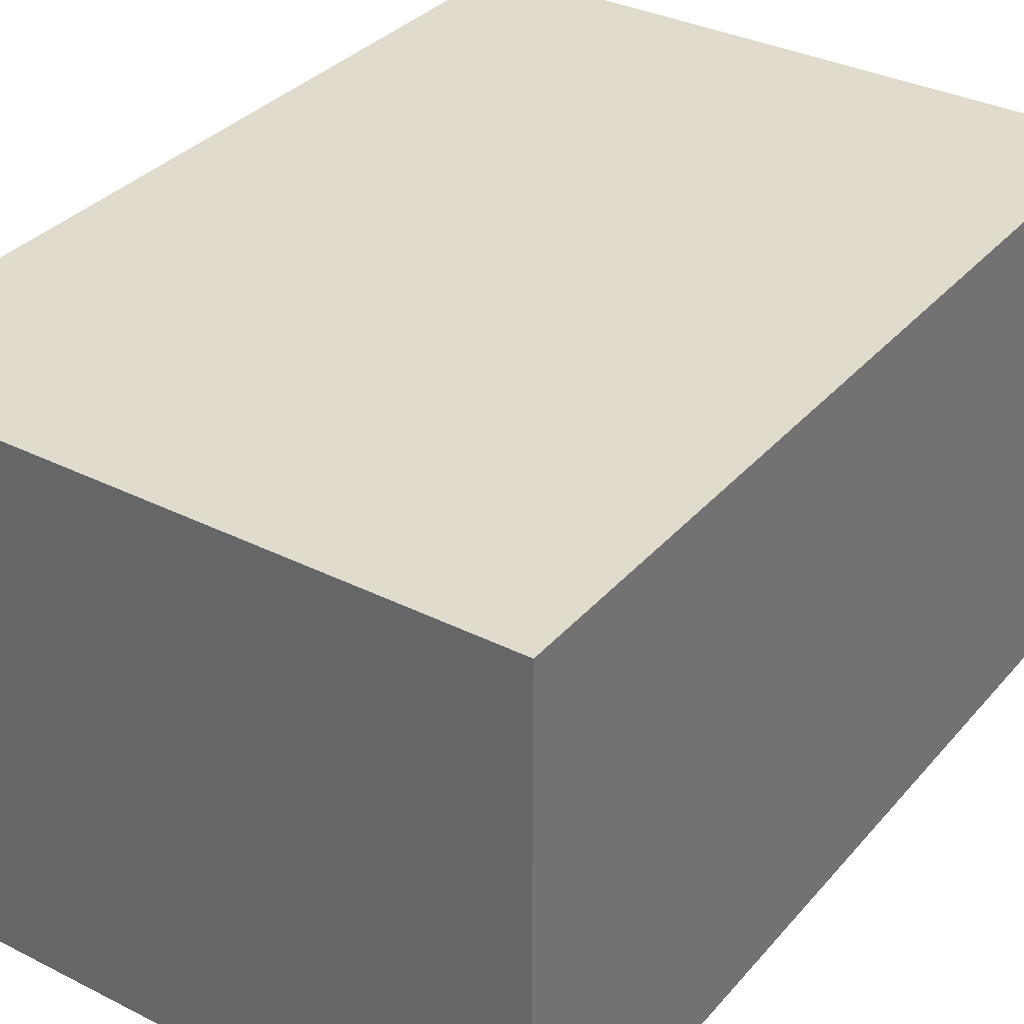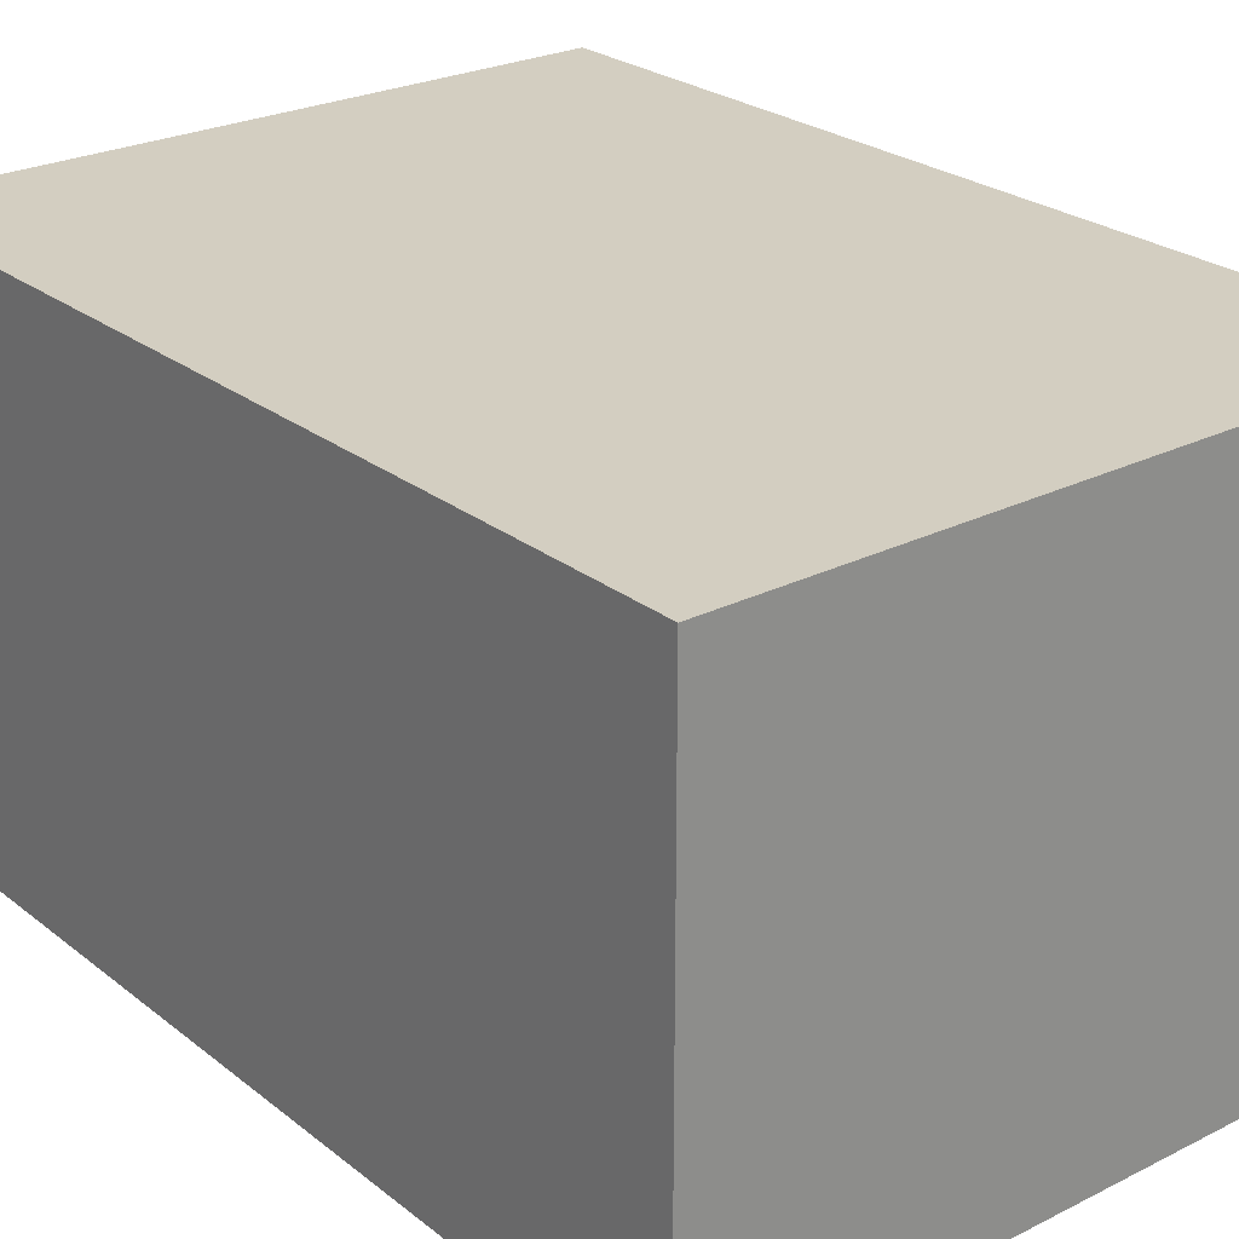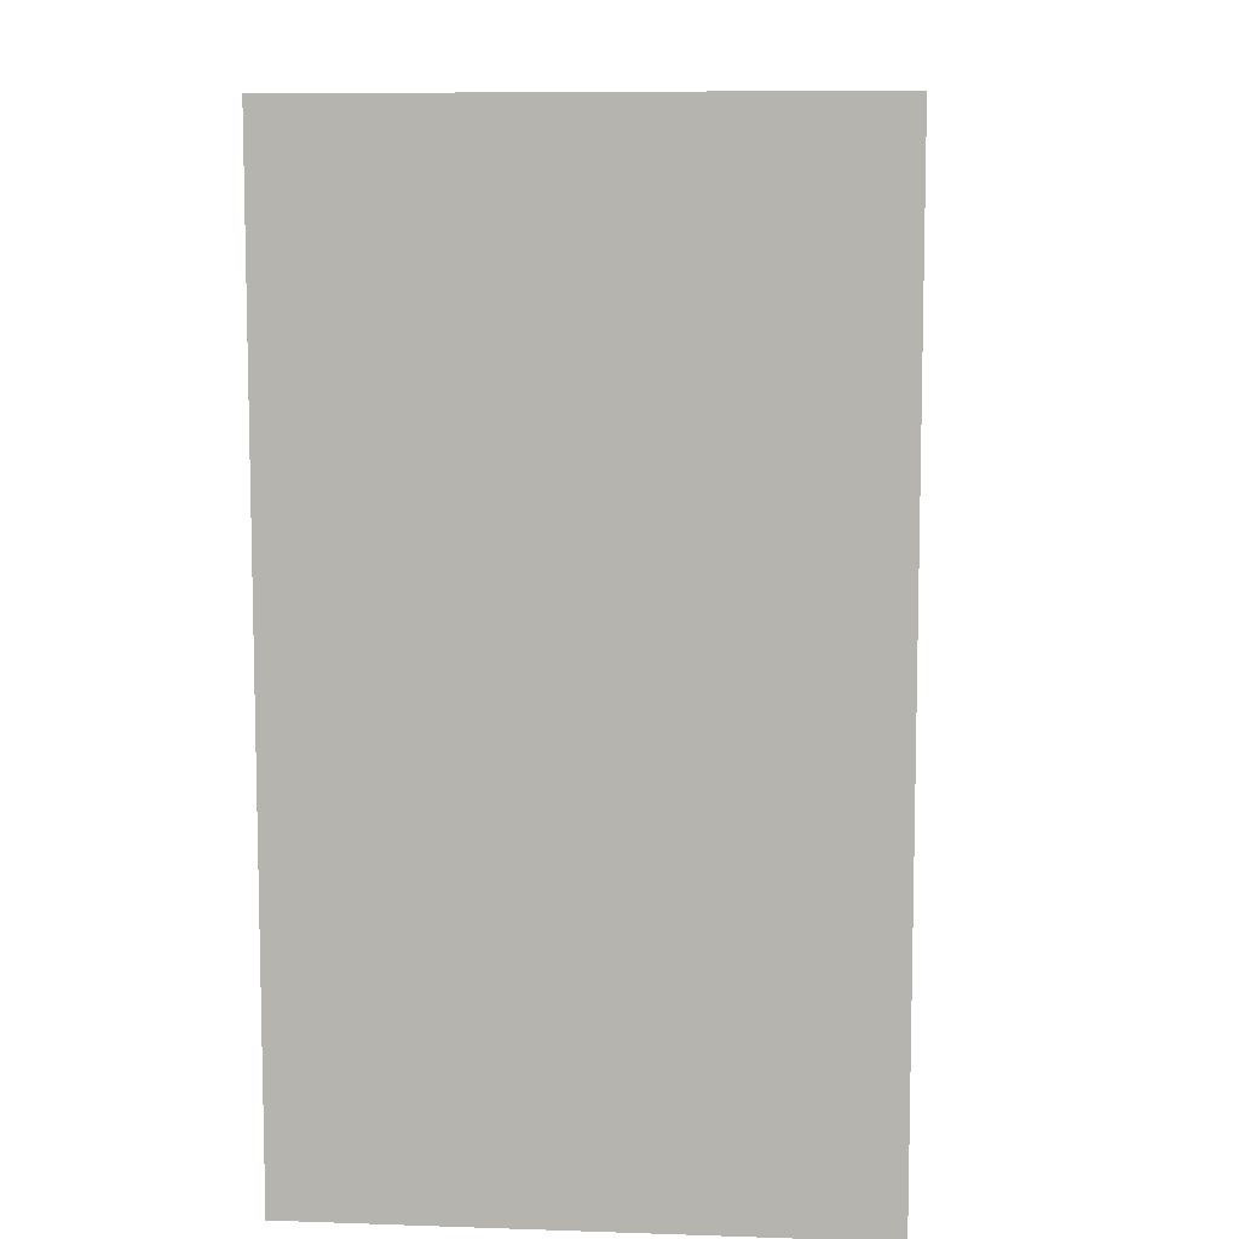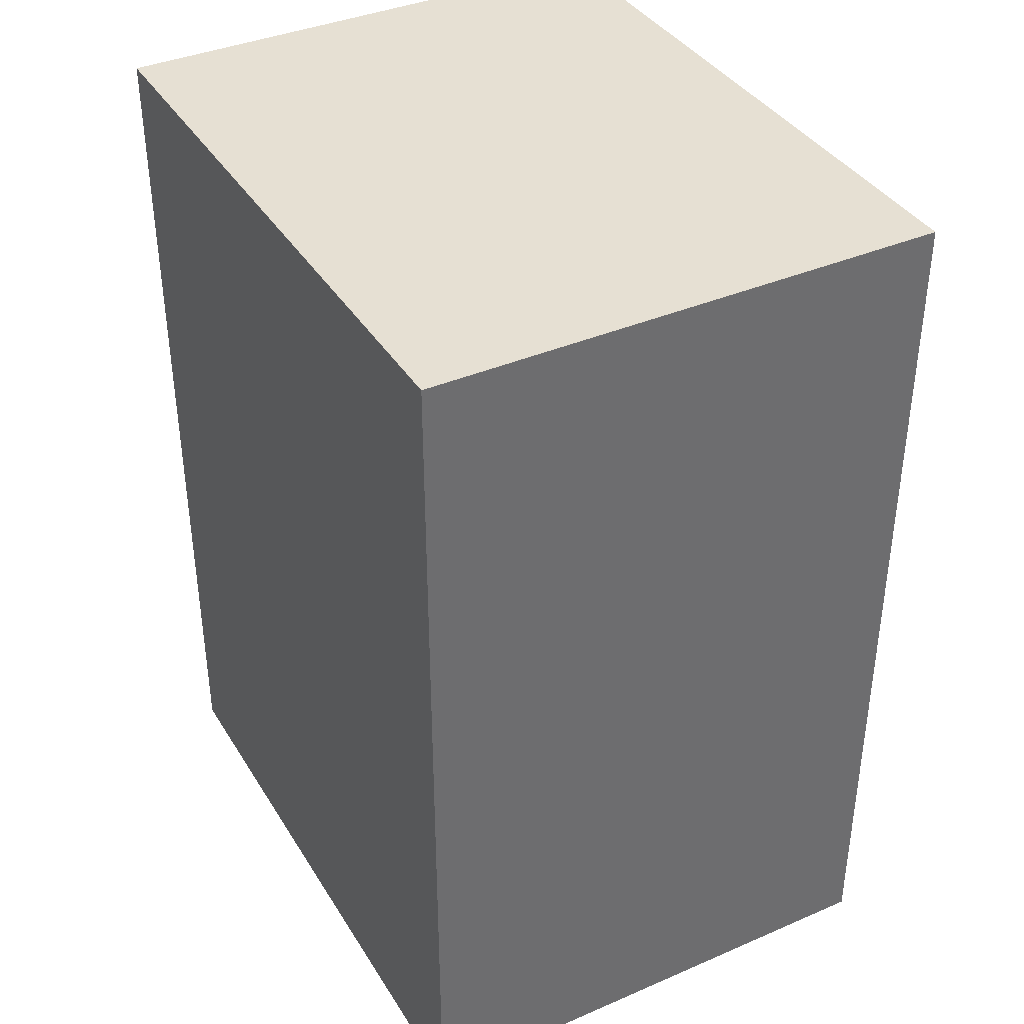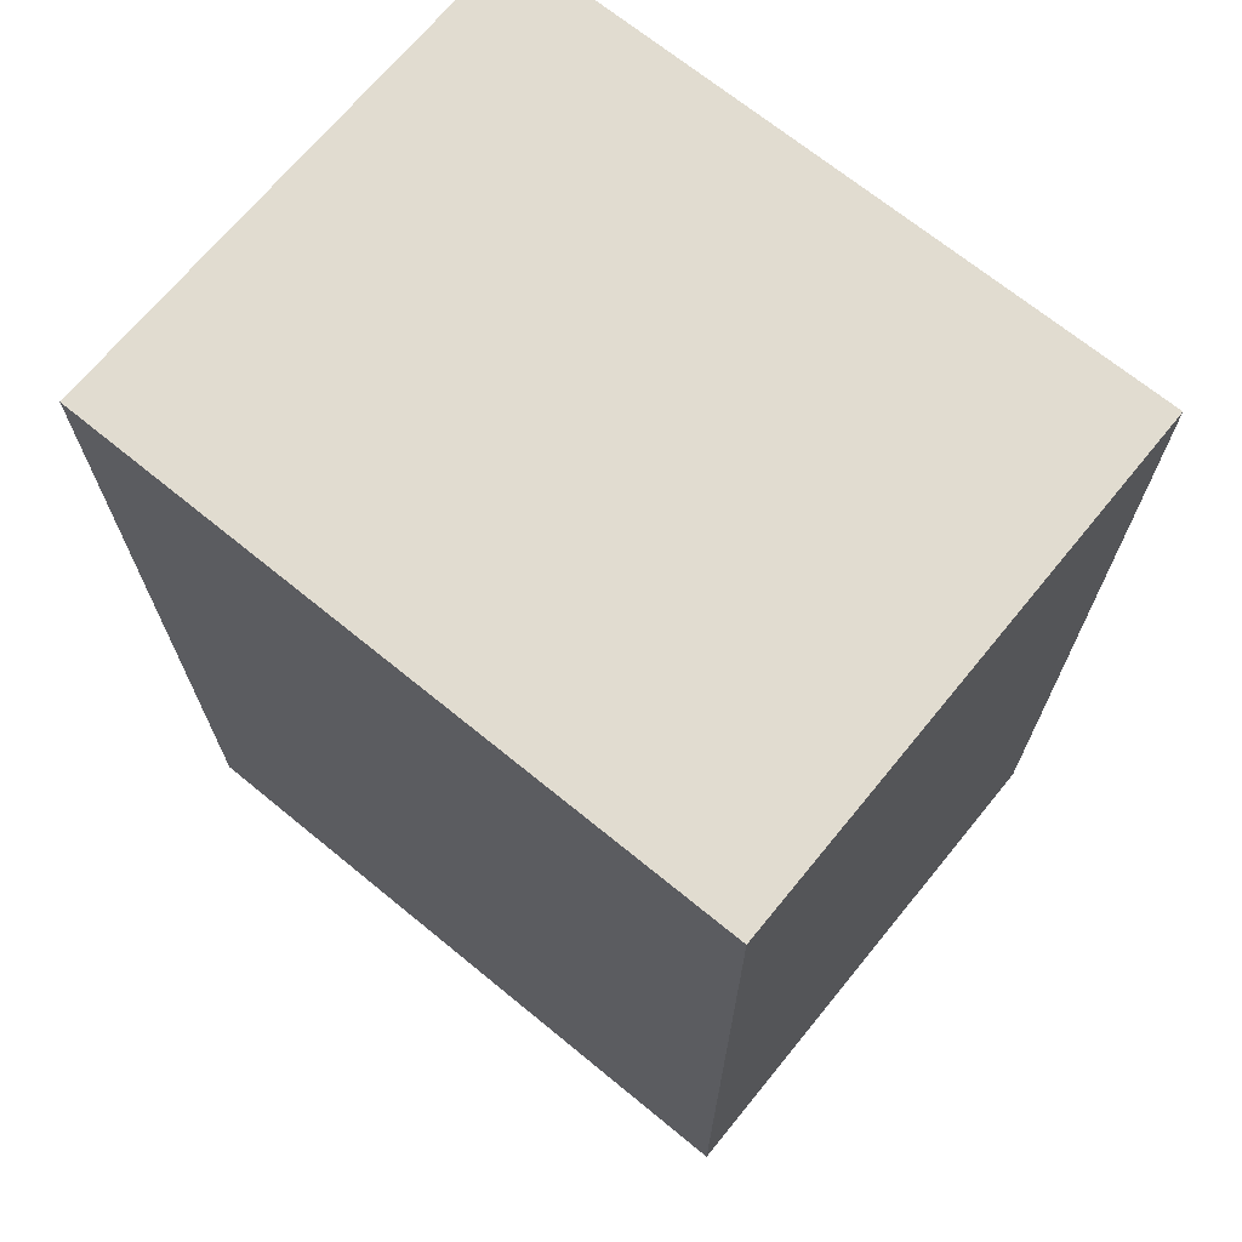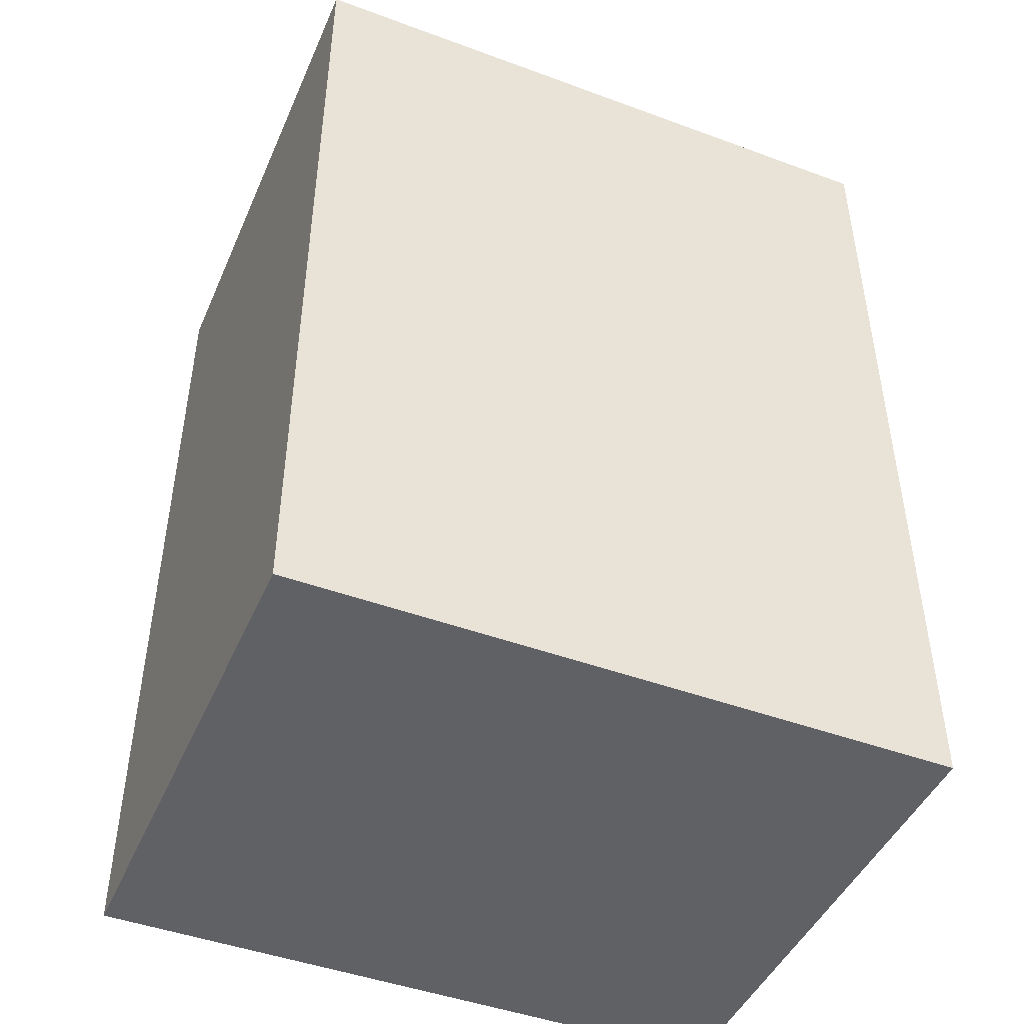
<metadata>
{"format":"obj","ext":"obj","renderer":"f3d","projection":"perspective","resolution":1024,"background":"white","views":[{"elev":33.9,"azim":-145.7,"up":"+Y"},{"elev":25.3,"azim":-38.9,"up":"+Y"},{"elev":8.4,"azim":-84.8,"up":"+Z"},{"elev":38.4,"azim":61.5,"up":"+Z"},{"elev":69.4,"azim":-140.7,"up":"+Z"},{"elev":-45.9,"azim":157.1,"up":"+Z"}]}
</metadata>
<code>
o 立方体.102
v 243.9 2.379 200.6
v 243.9 12.78 200.6
v 243.9 2.379 182.6
v 243.9 12.78 182.6
v 256.9 2.379 200.6
v 256.9 12.78 200.6
v 256.9 2.379 182.6
v 256.9 12.78 182.6
f 2 3 1
f 4 7 3
f 8 5 7
f 6 1 5
f 7 1 3
f 4 6 8
f 2 4 3
f 4 8 7
f 8 6 5
f 6 2 1
f 7 5 1
f 4 2 6

</code>
